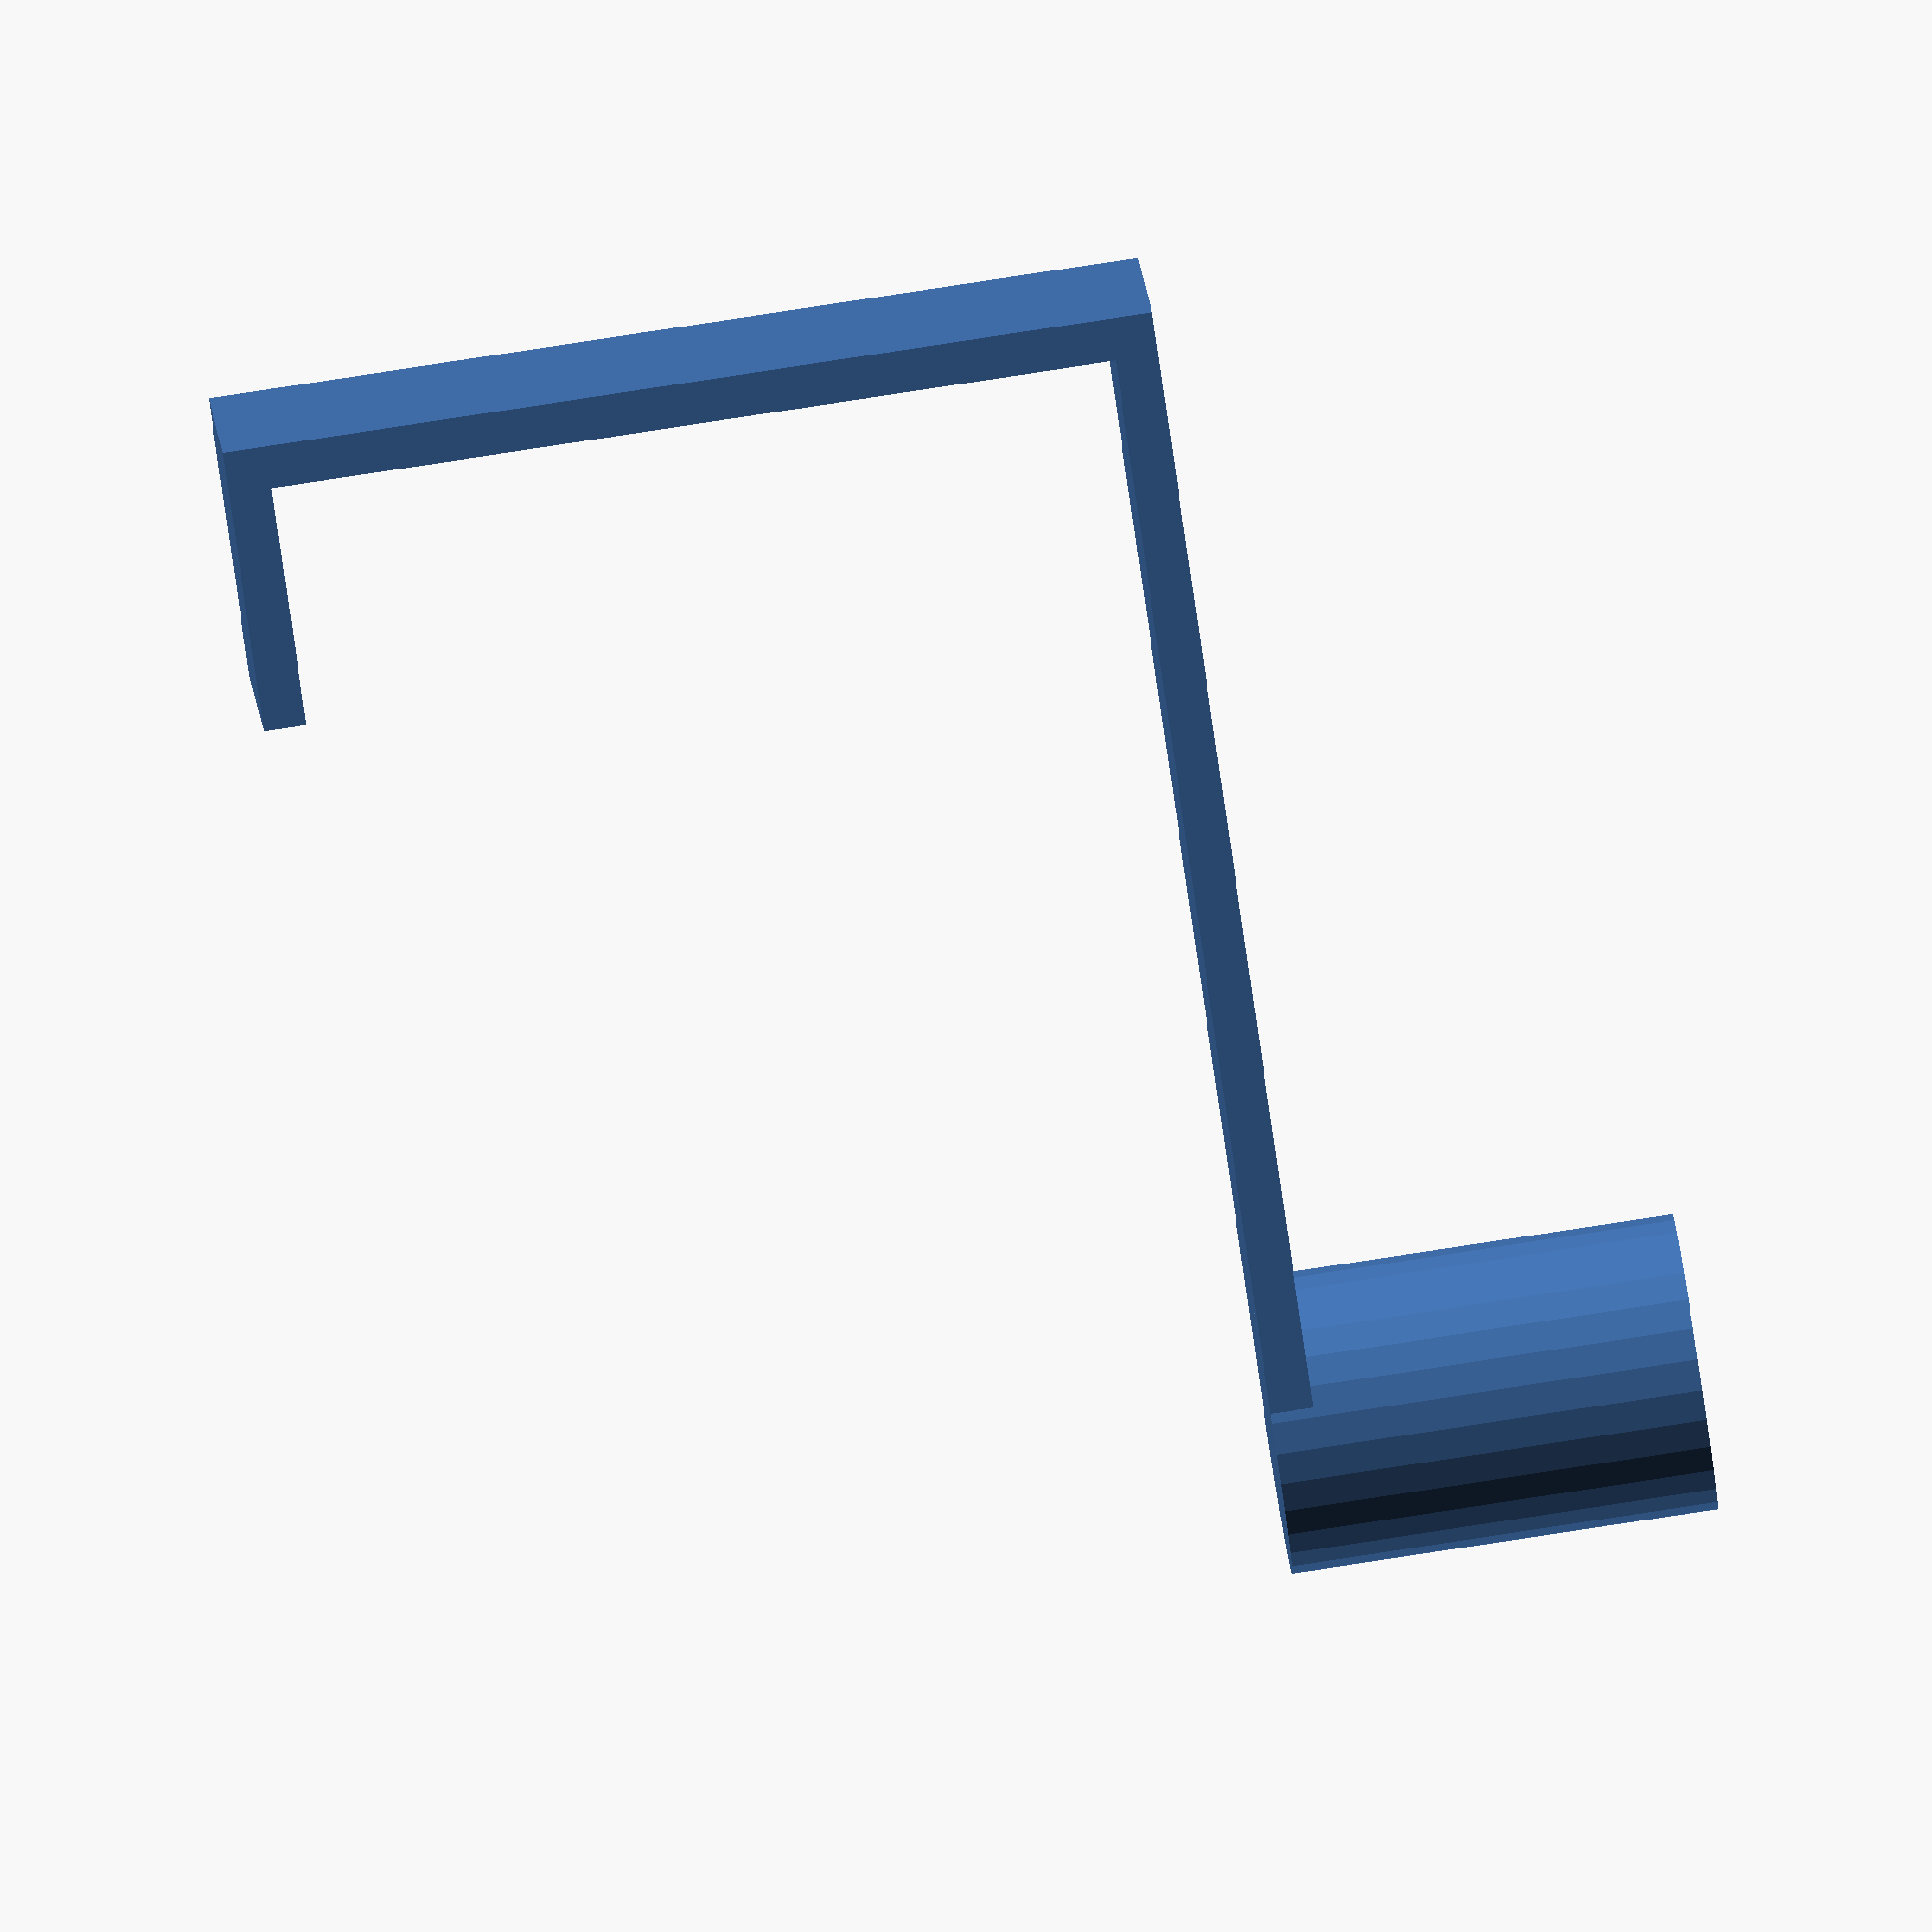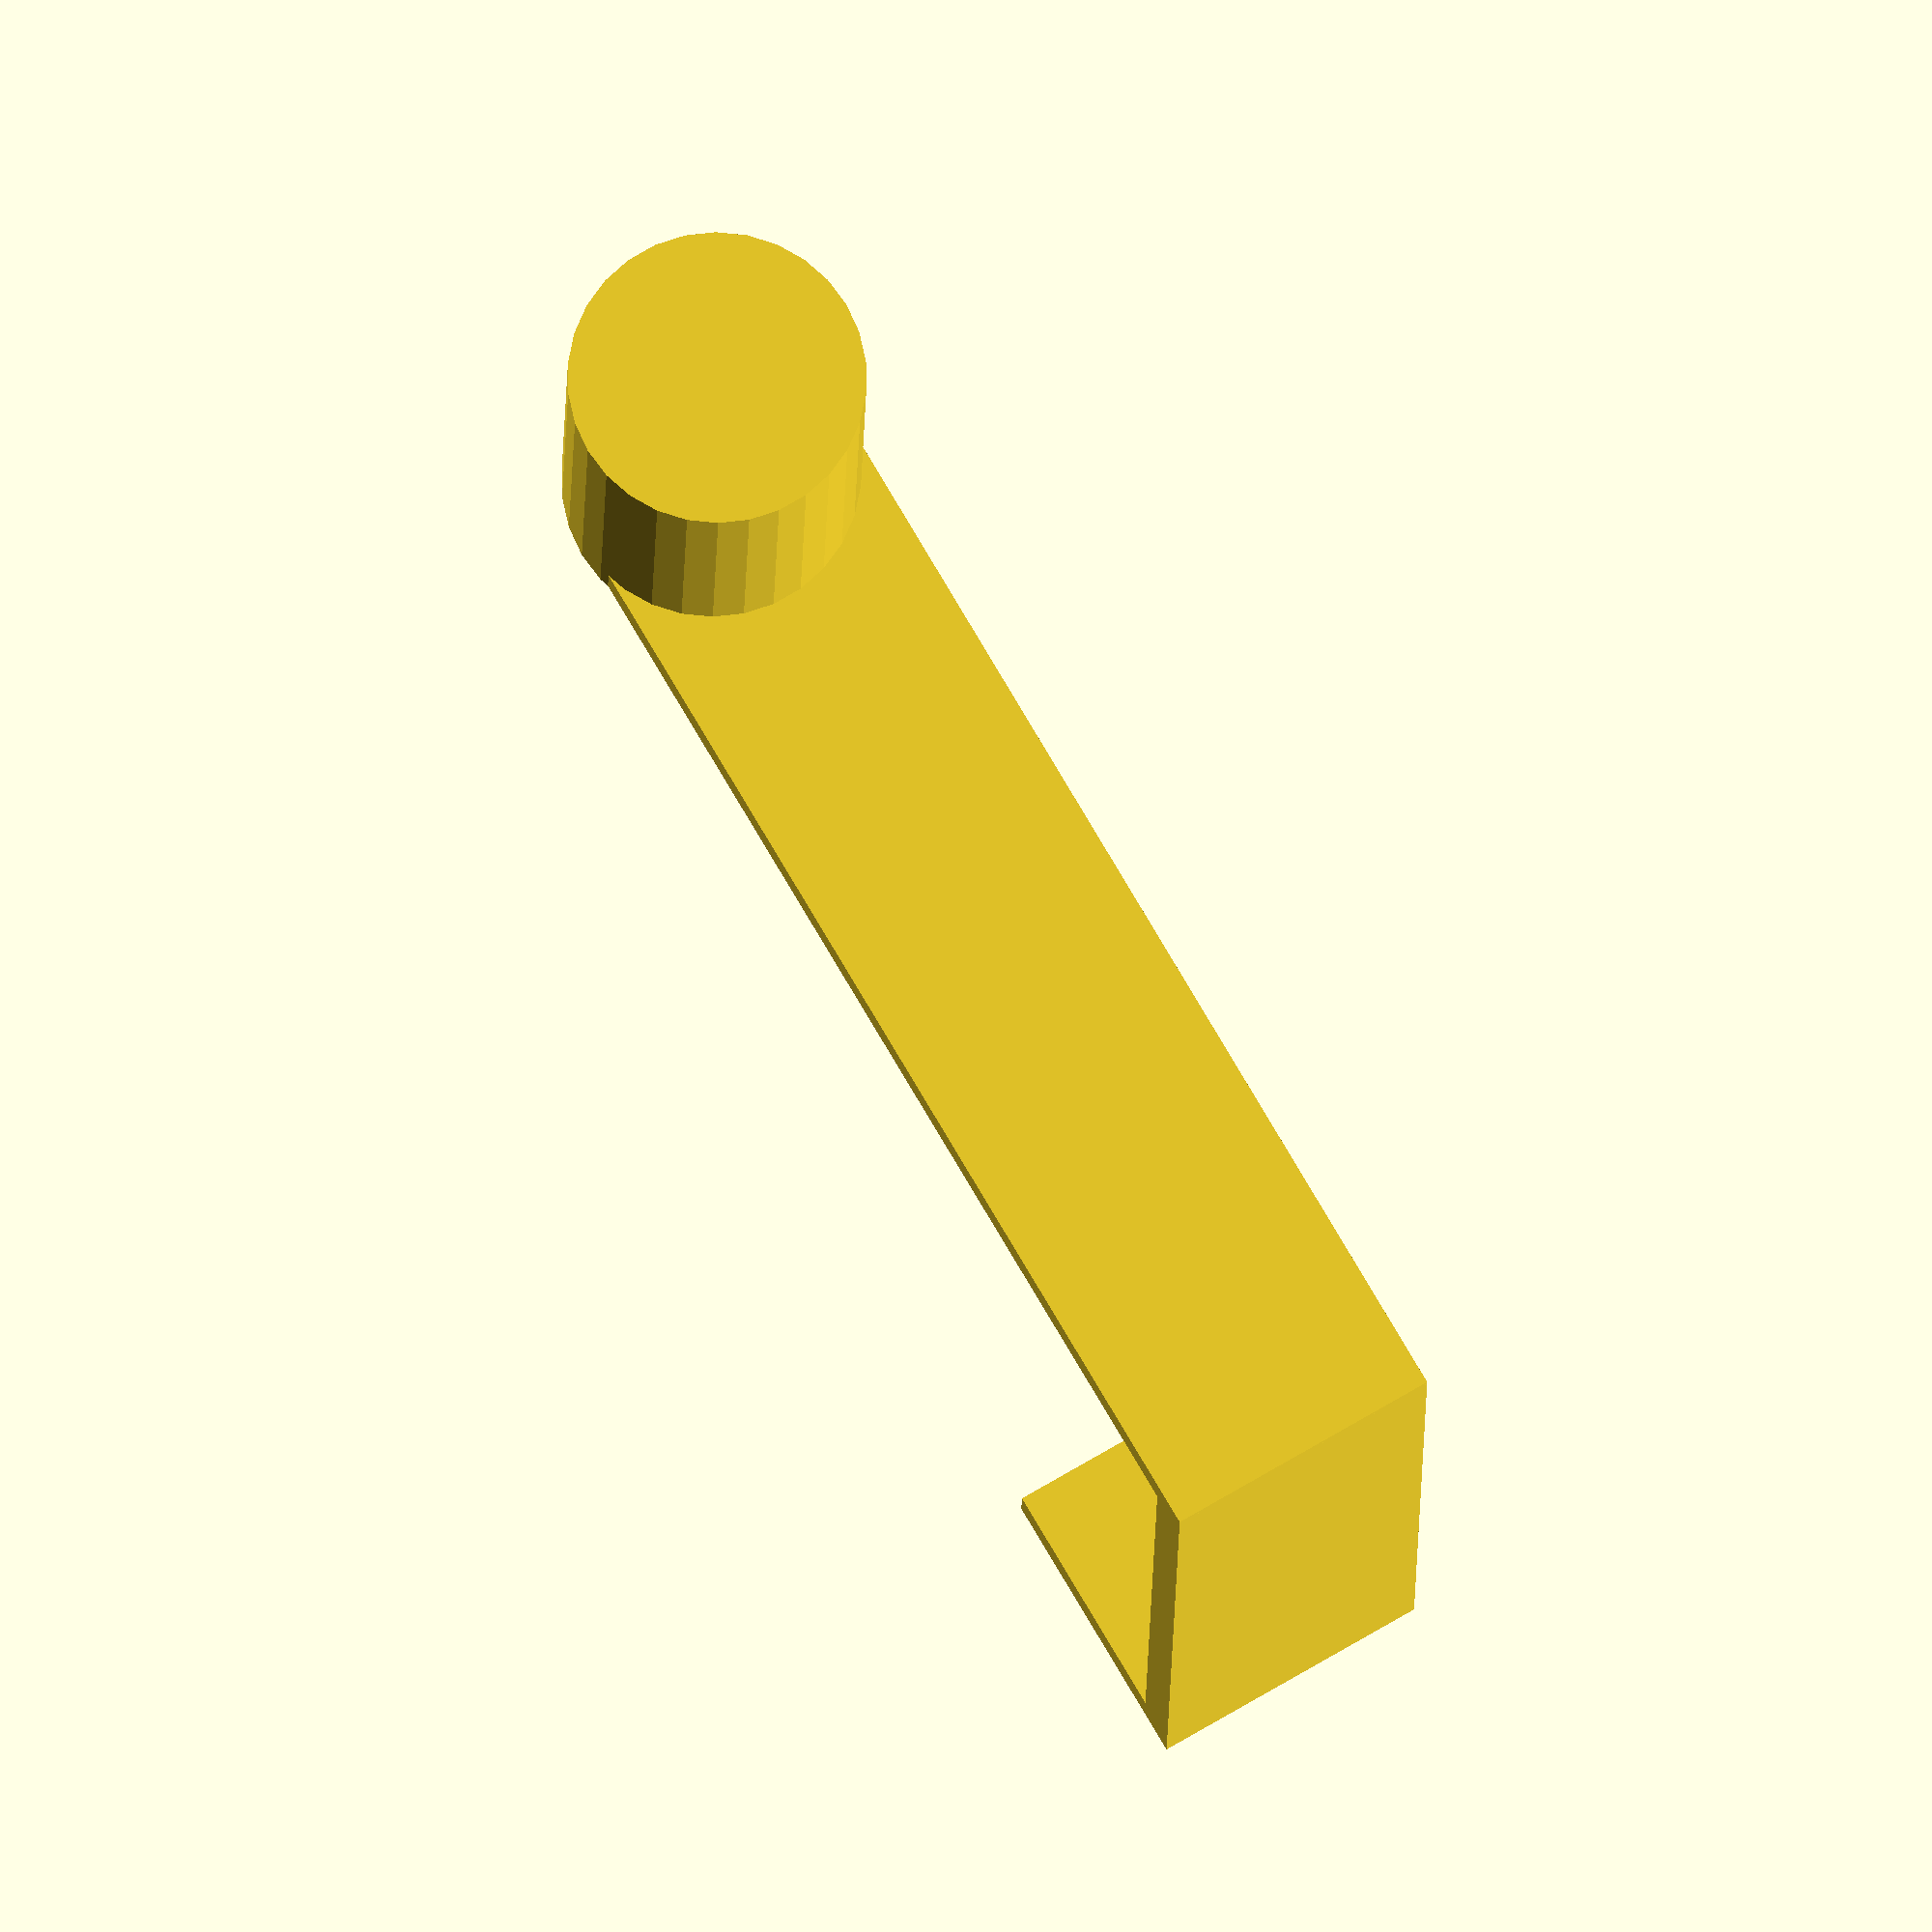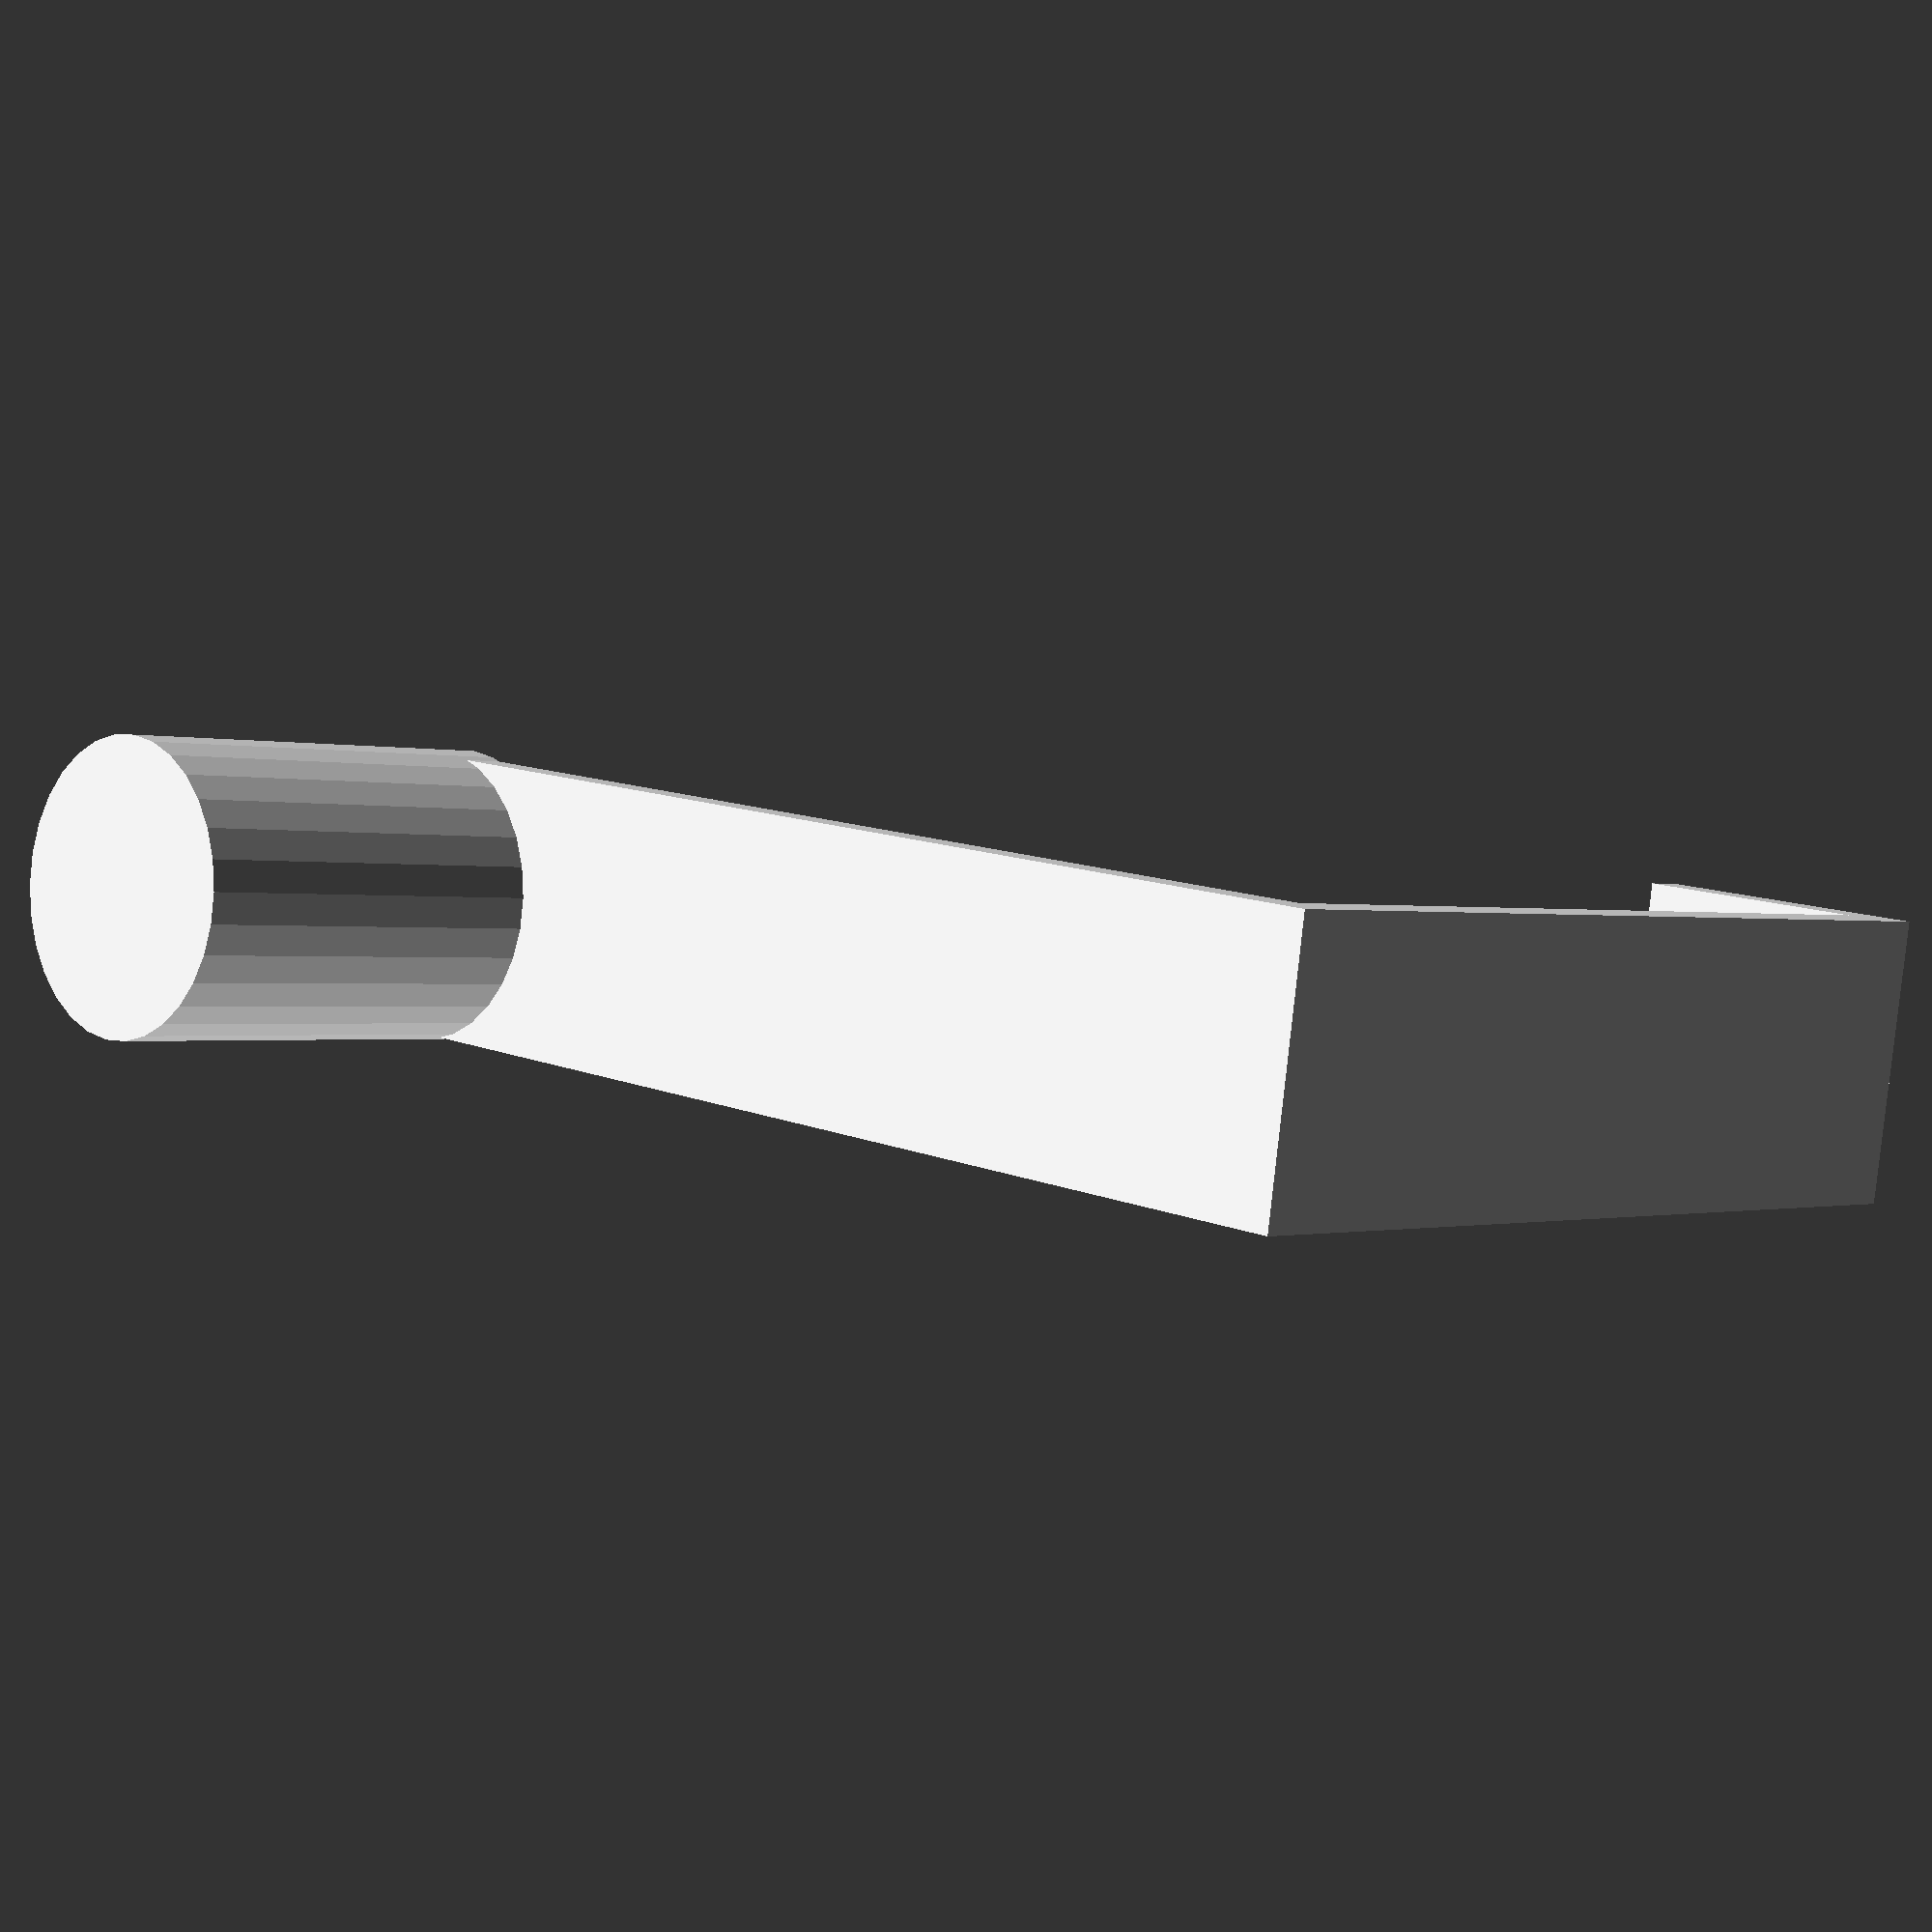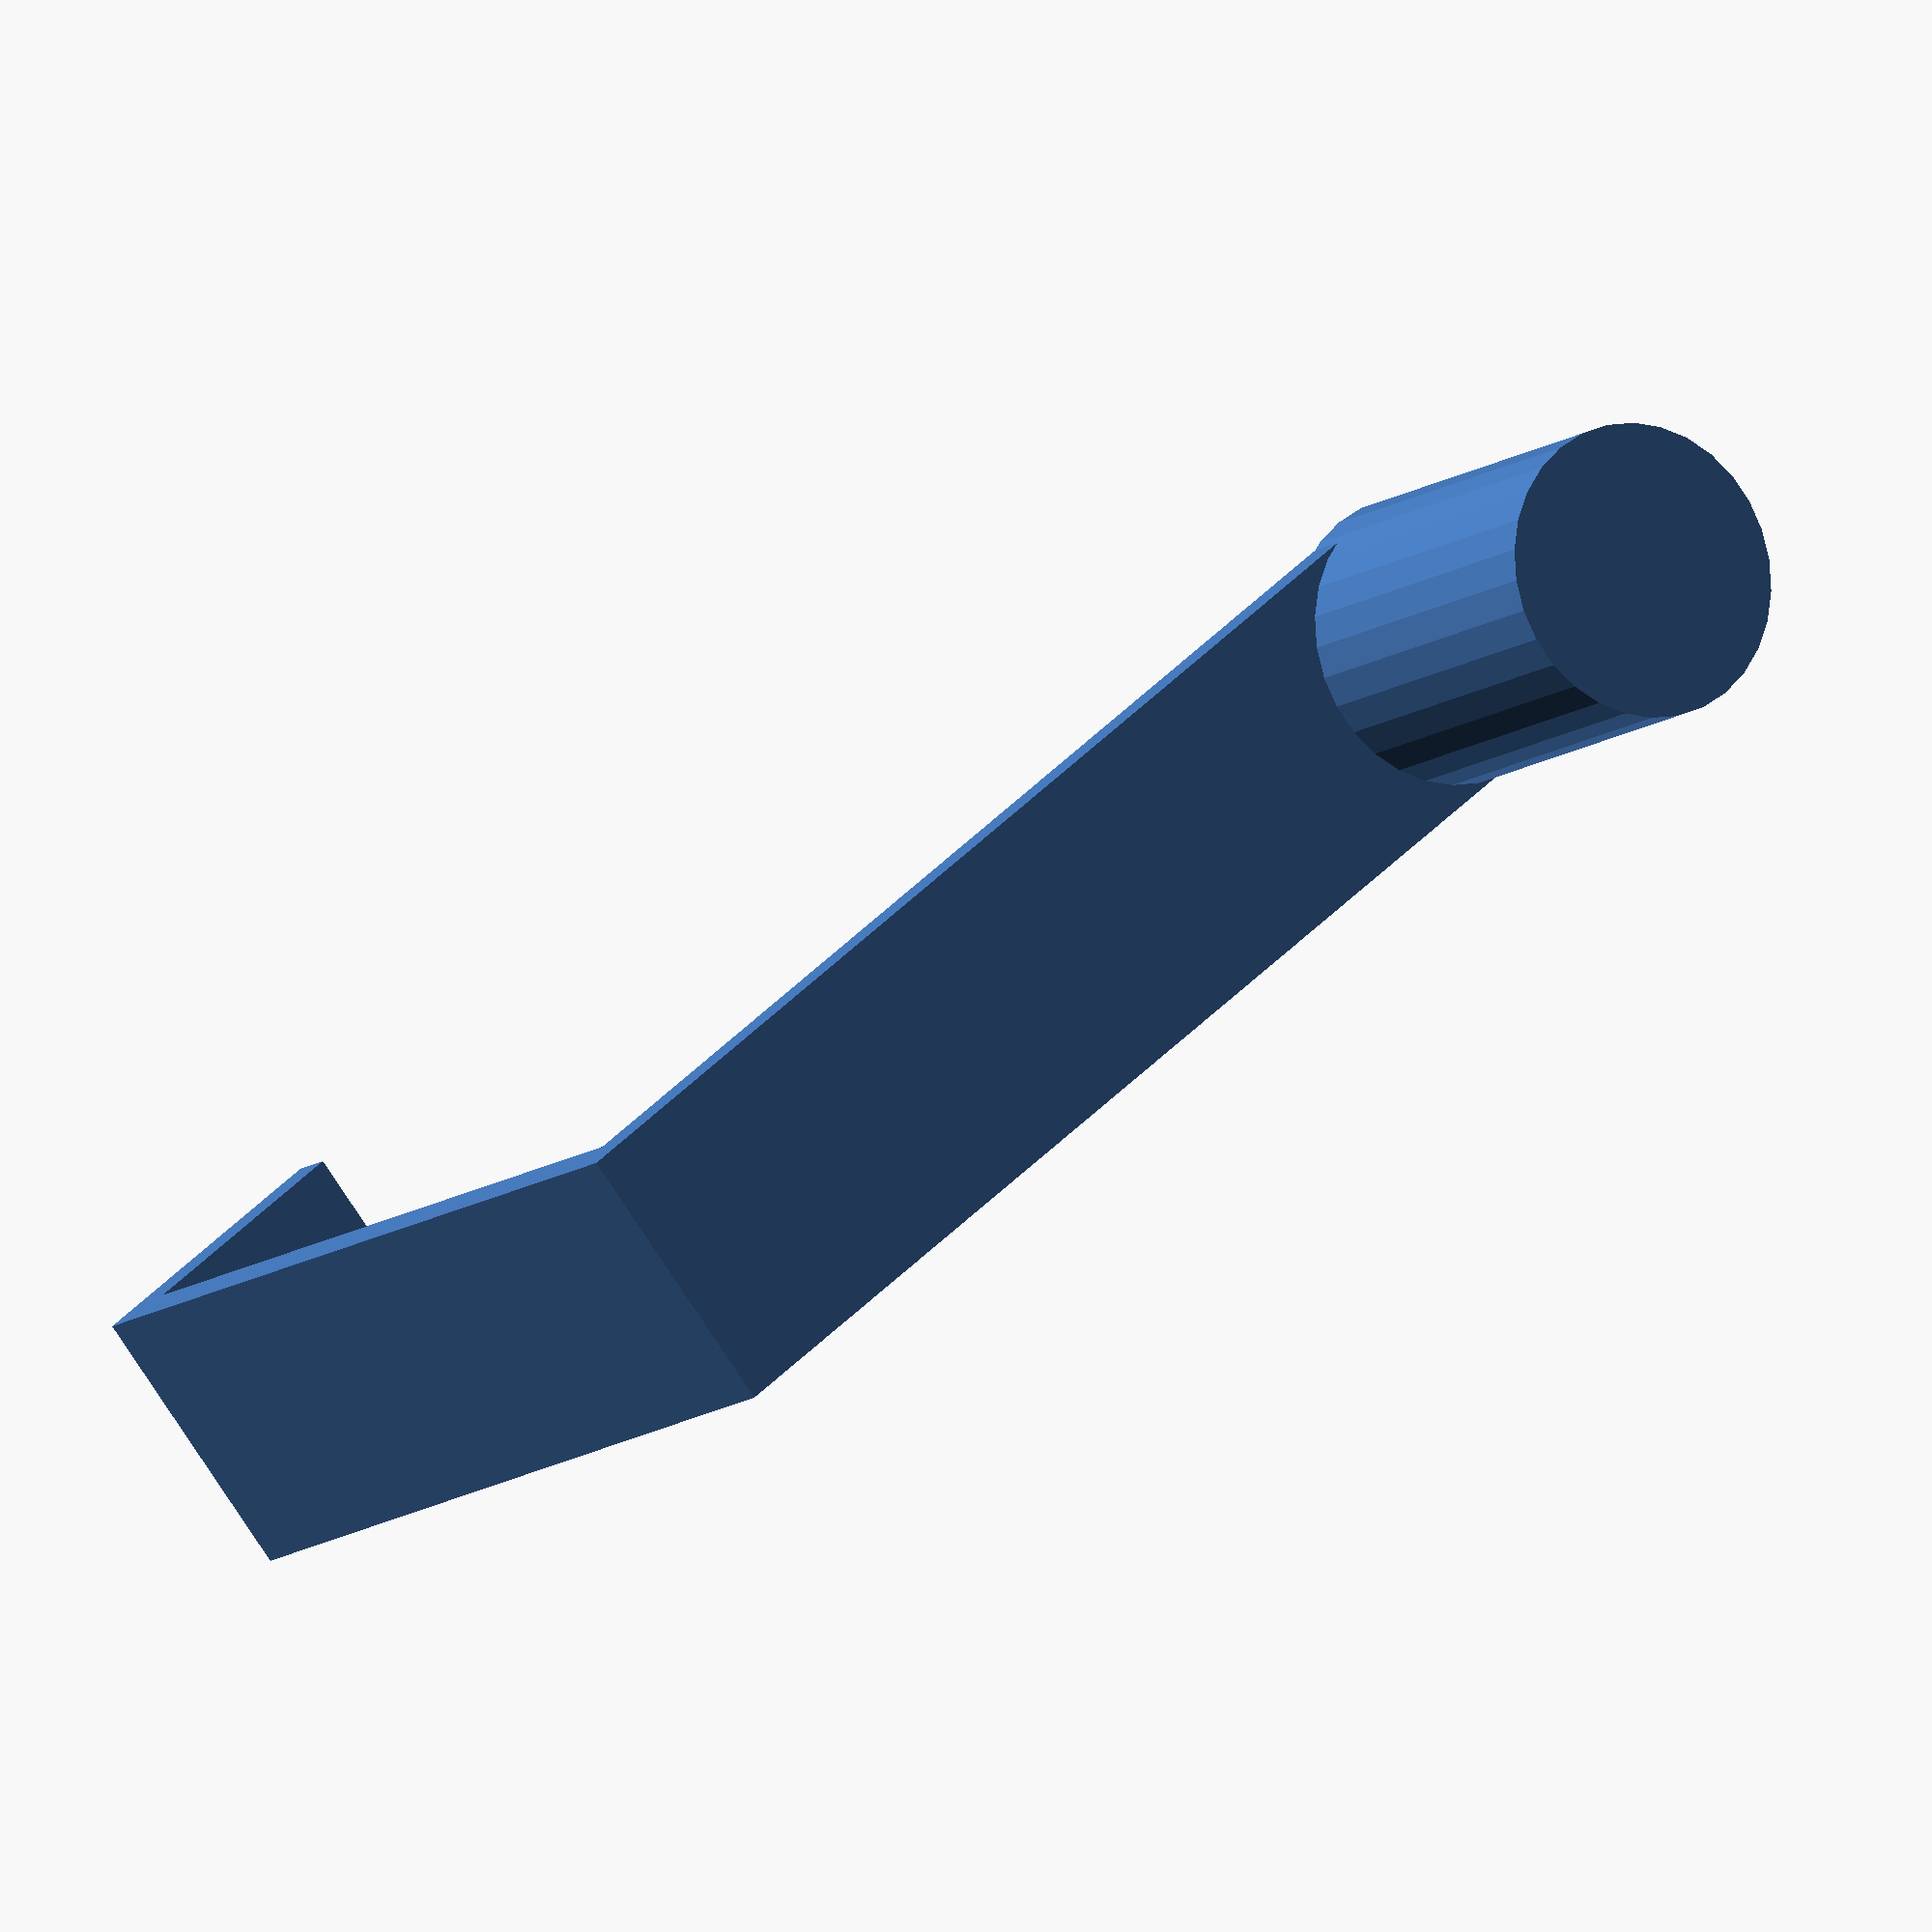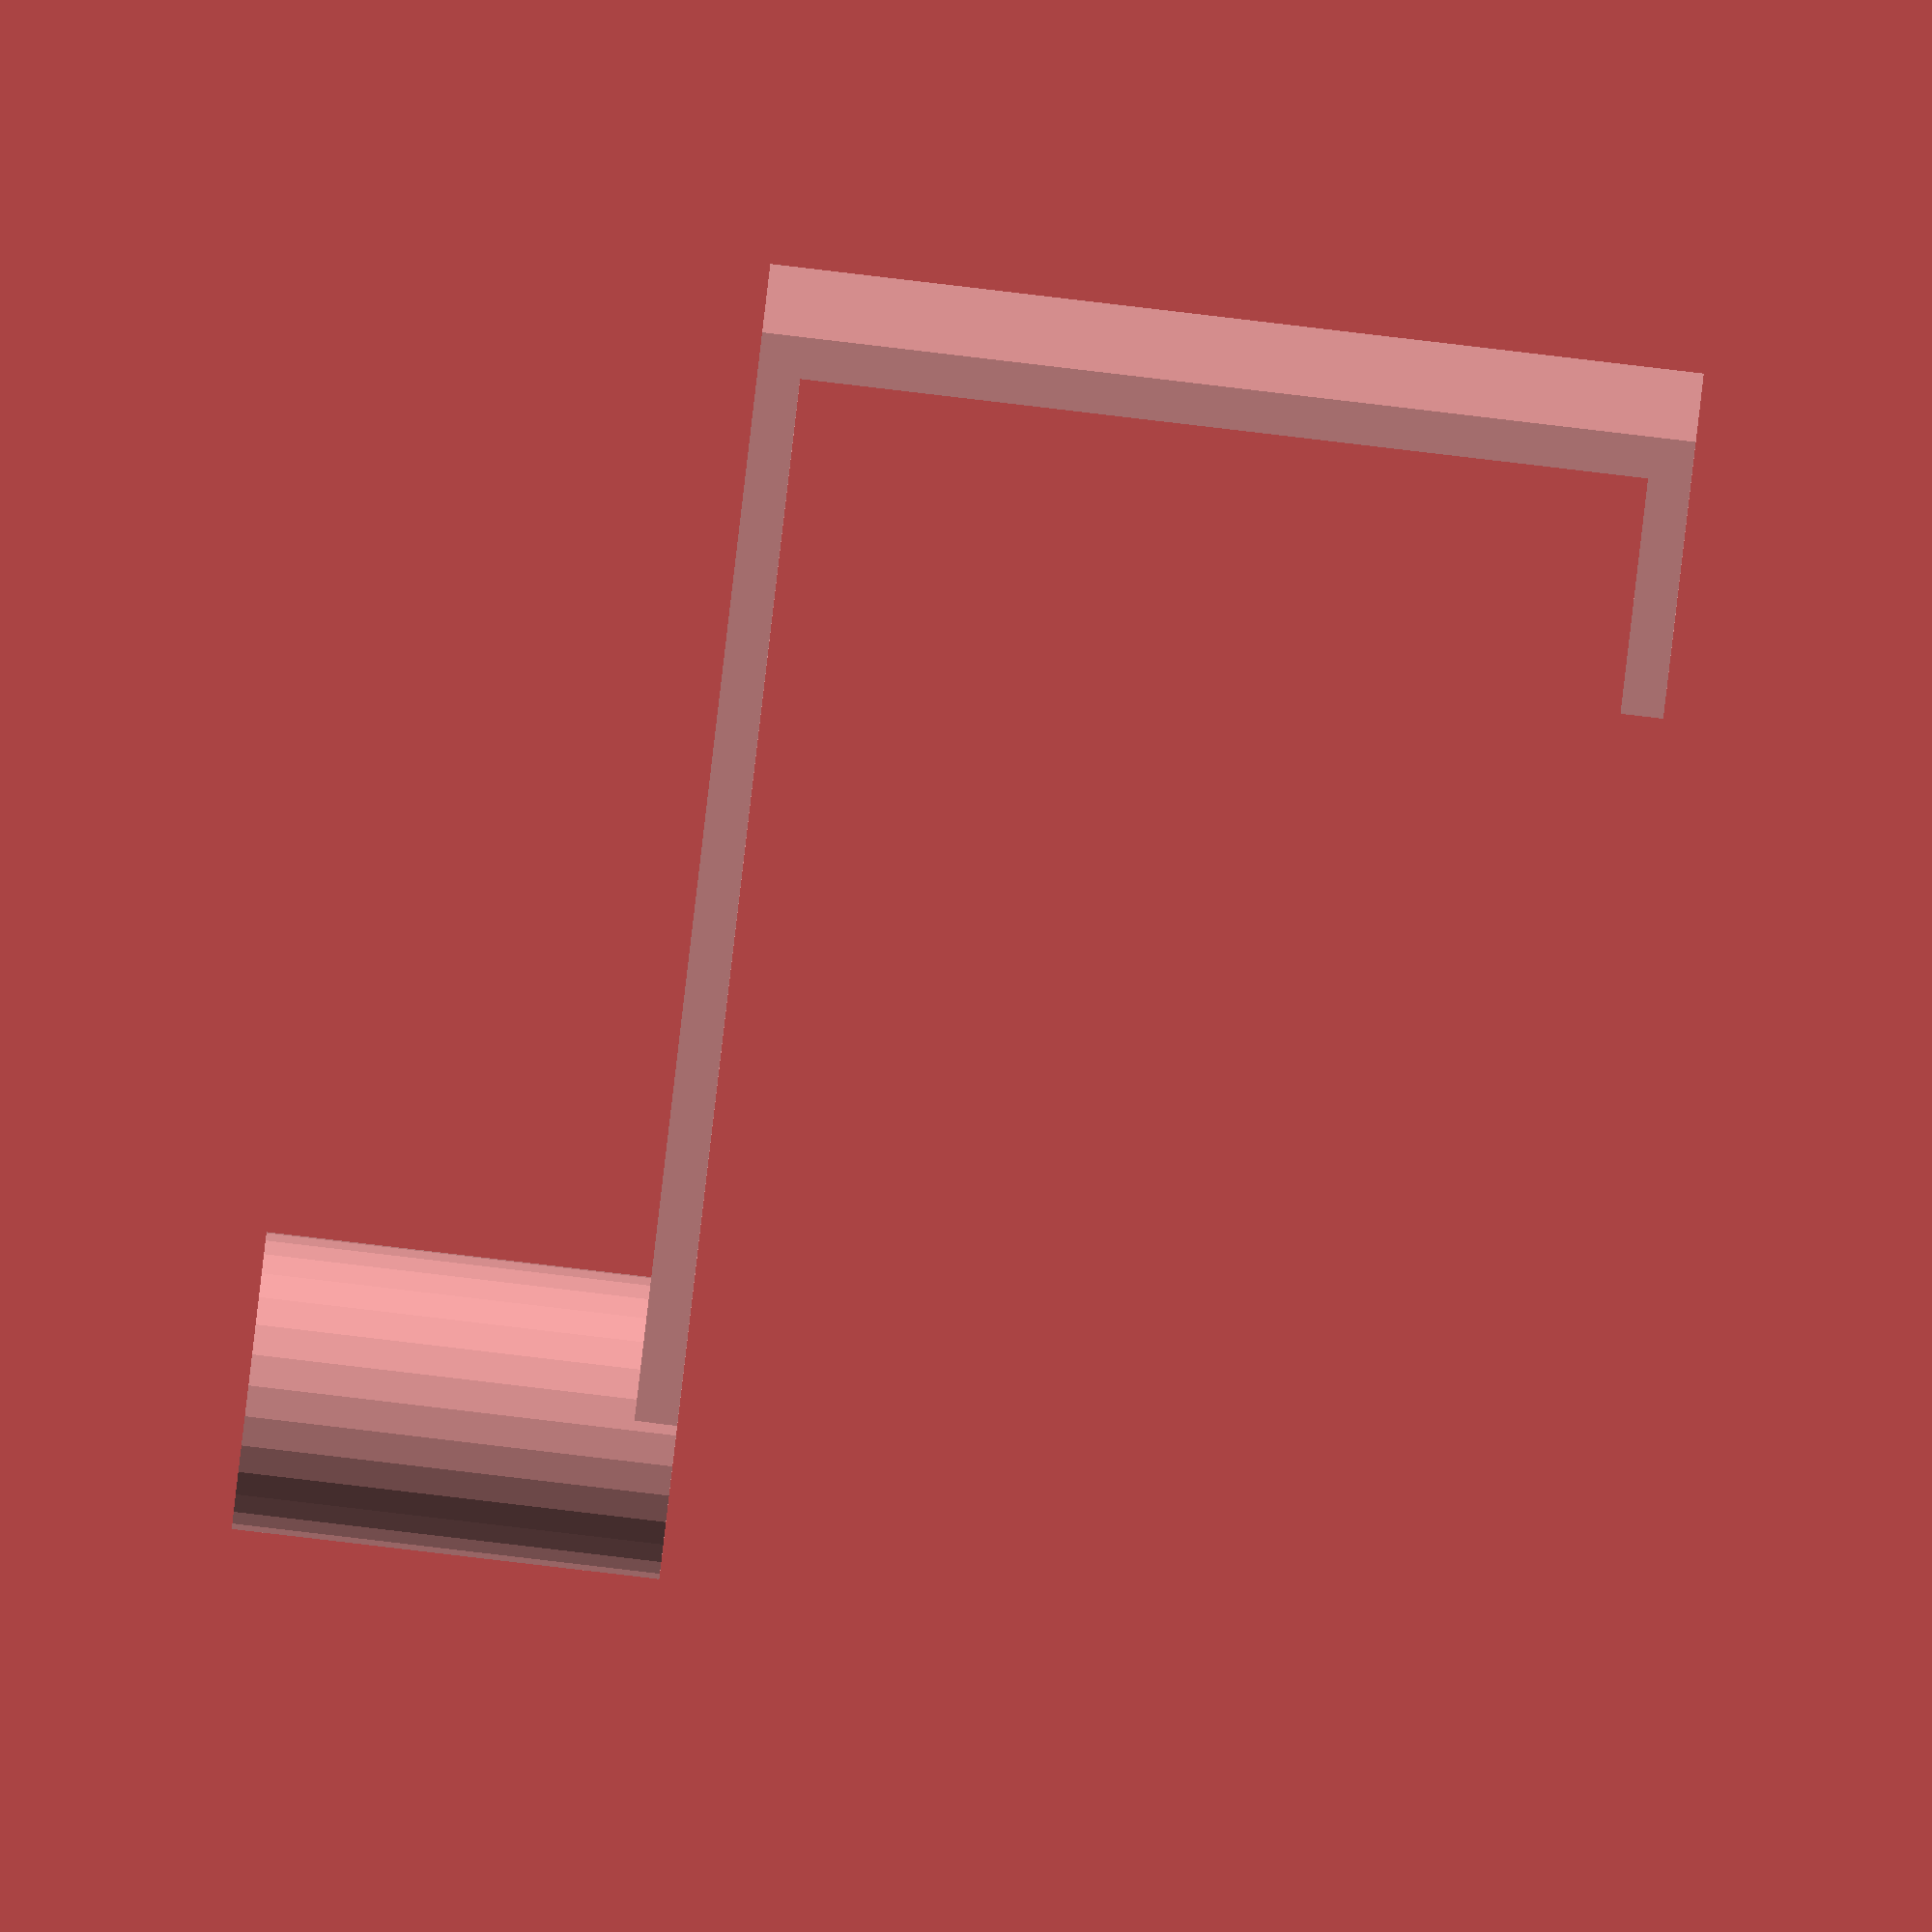
<openscad>
// set thickness of part
thickness = 3;
// set width of part (to lay on chassis)
width = 20;
// set length of stub to attach cylinder holder to
stub_length = 30;

// // Draw spool mount cylinder
// translate([0, 0, 45])
// cylinder(90, 16.4, 16.4, true);
//
// // Draw spool mount stop
// translate([0, 3, 88.4])
// cube([32.6, 10, thickness], true);
// translate([0, 6, 88.4])
// cylinder(thickness, 16.4, 16.4, true);

		// // Draw spool mount cylinder
		translate([0, 0, stub_length / 2])
		cylinder(stub_length, sqrt(width) * 2 + 1.5, sqrt(width) * 2 + 1.5, true);

// draw rounded edge of 
cylinder(thickness, r=10, $fn=32);

// draw long edge of holder
translate([0, 40, thickness/2])
cube([width, 28+55, thickness], true);

translate([0, 80, -30])
cube([width, thickness, 65], true);

translate([0, 70, -61])
cube([width, 14+thickness, thickness], true);
</openscad>
<views>
elev=98.1 azim=250.7 roll=278.7 proj=o view=solid
elev=14.0 azim=149.6 roll=359.2 proj=o view=wireframe
elev=0.4 azim=98.5 roll=44.0 proj=p view=wireframe
elev=11.7 azim=230.0 roll=329.0 proj=o view=solid
elev=90.2 azim=104.1 roll=83.3 proj=o view=solid
</views>
